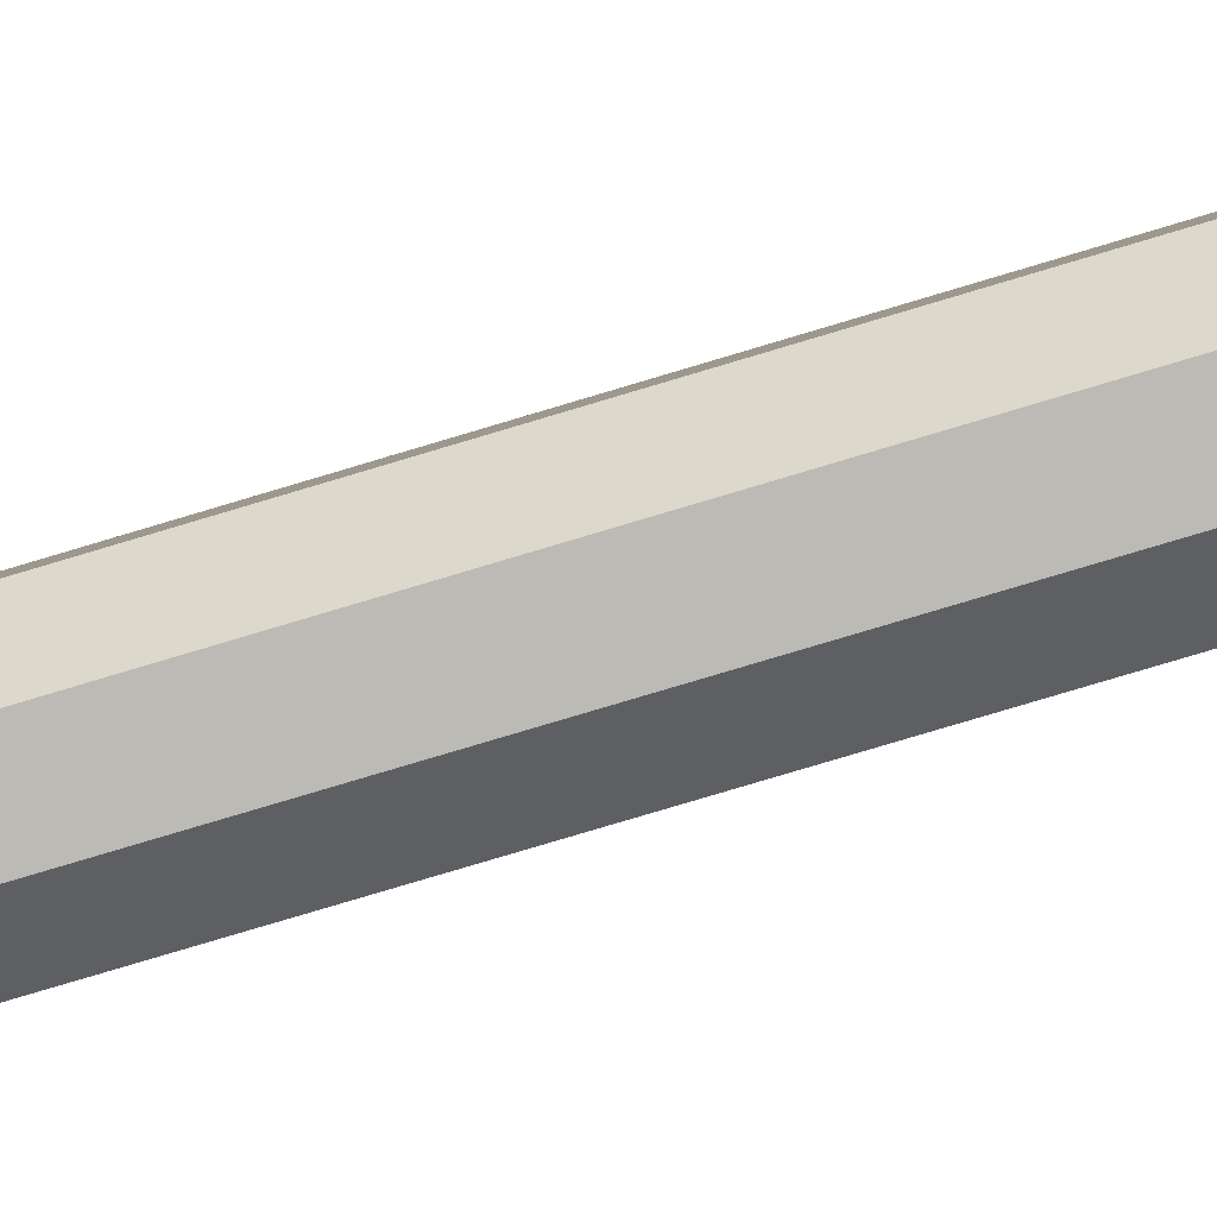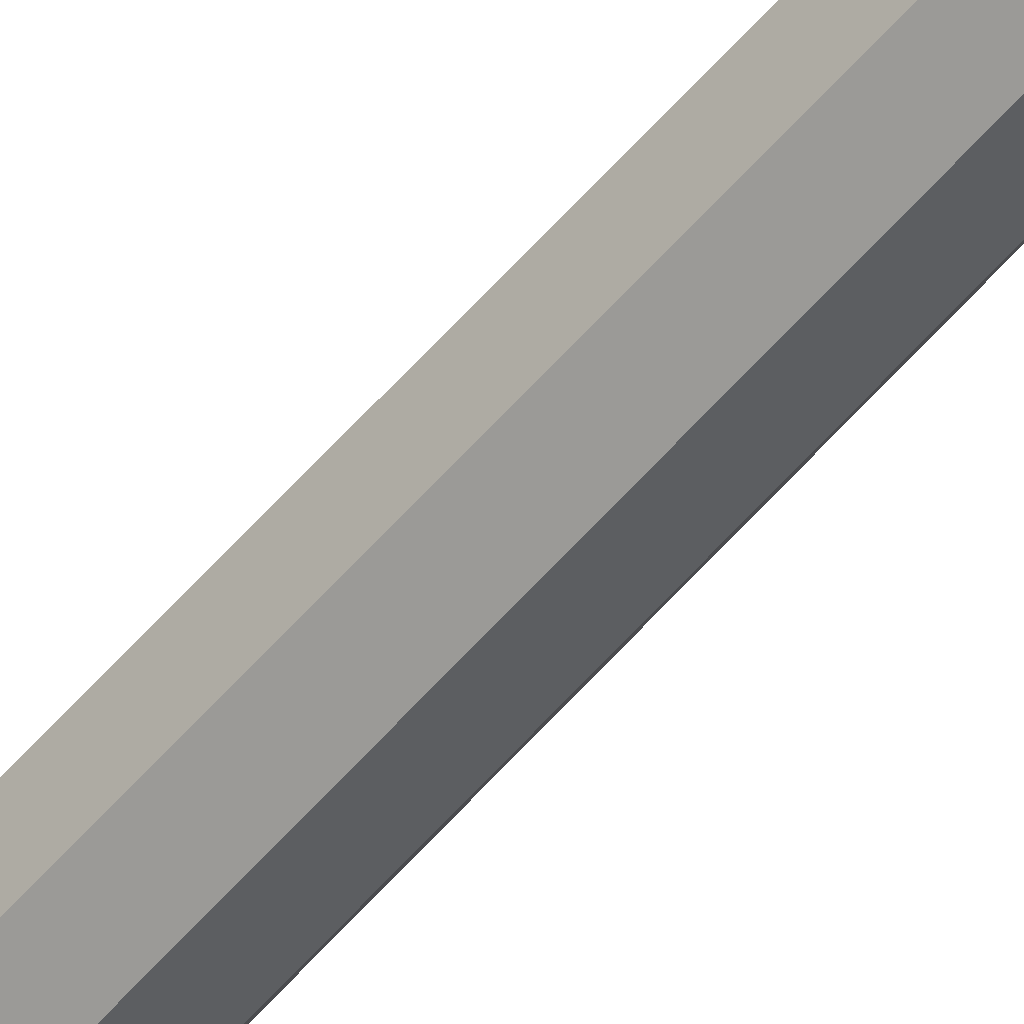
<metadata>
{"format":"obj","ext":"obj","renderer":"f3d","projection":"perspective","resolution":1024,"background":"white","views":[{"elev":-63.9,"azim":108.1,"up":"+Y"},{"elev":-59.2,"azim":-40.6,"up":"+Y"}]}
</metadata>
<code>
o Beam
v 0 0.02 0
v 0.01414 0.01414 0
v 0.02 -0 0
v 0.01414 -0.01414 -1e-06
v 0 -0.02 -1e-06
v 0 -0 10
v -0.01414 -0.01414 -1e-06
v -0.02 -0 0
v -0.01414 0.01414 0
f 4 6 5
f 7 5 6
f 9 6 1
f 8 6 9
f 7 6 8
f 4 7 9
f 2 6 3
f 1 6 2
f 3 6 4
f 9 1 2
f 2 3 4
f 4 5 7
f 7 8 9
f 9 2 4

</code>
